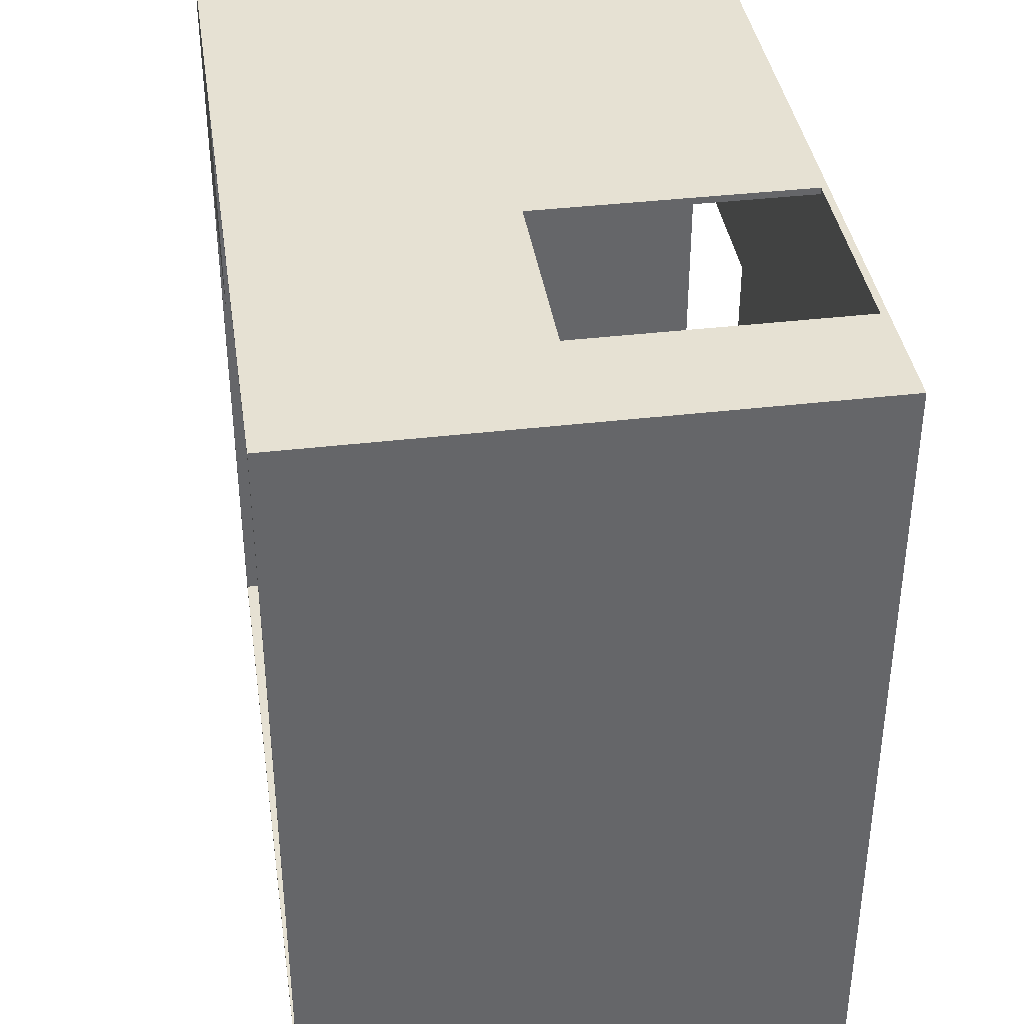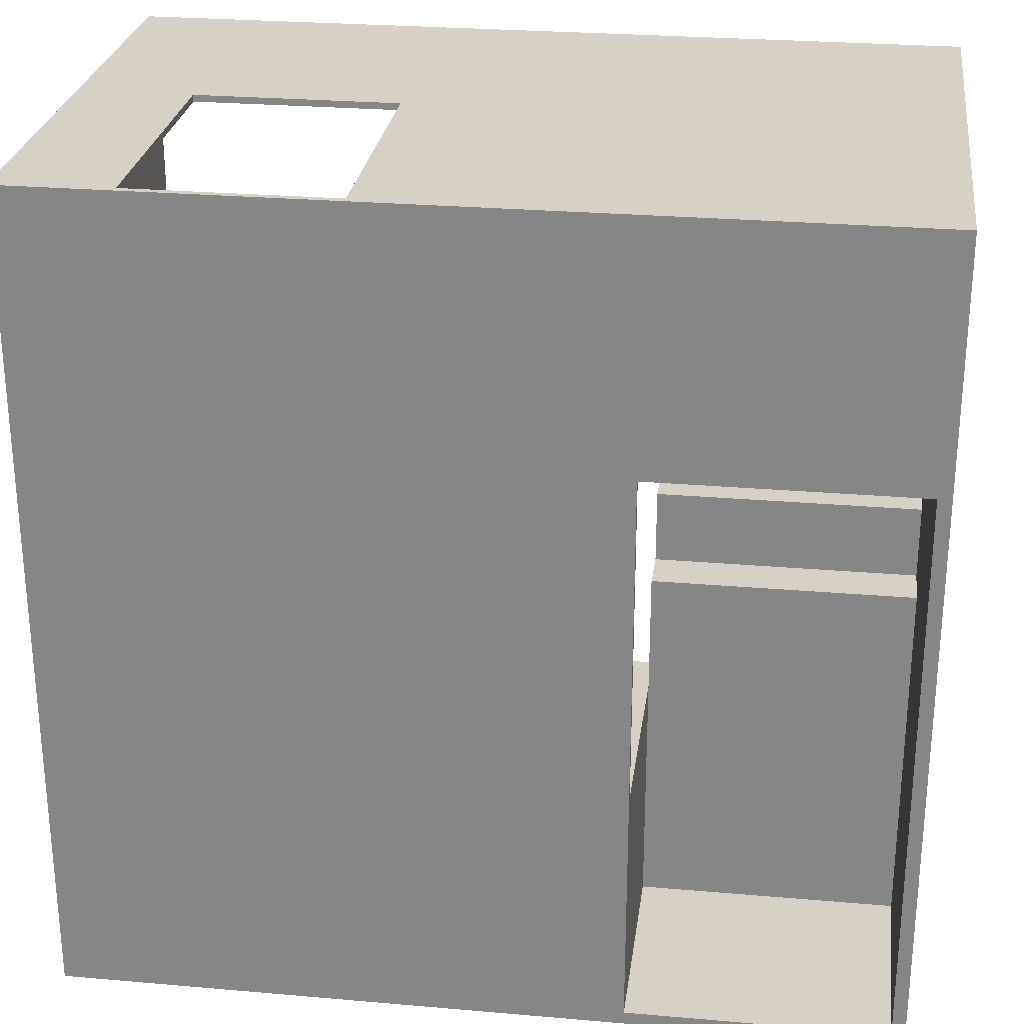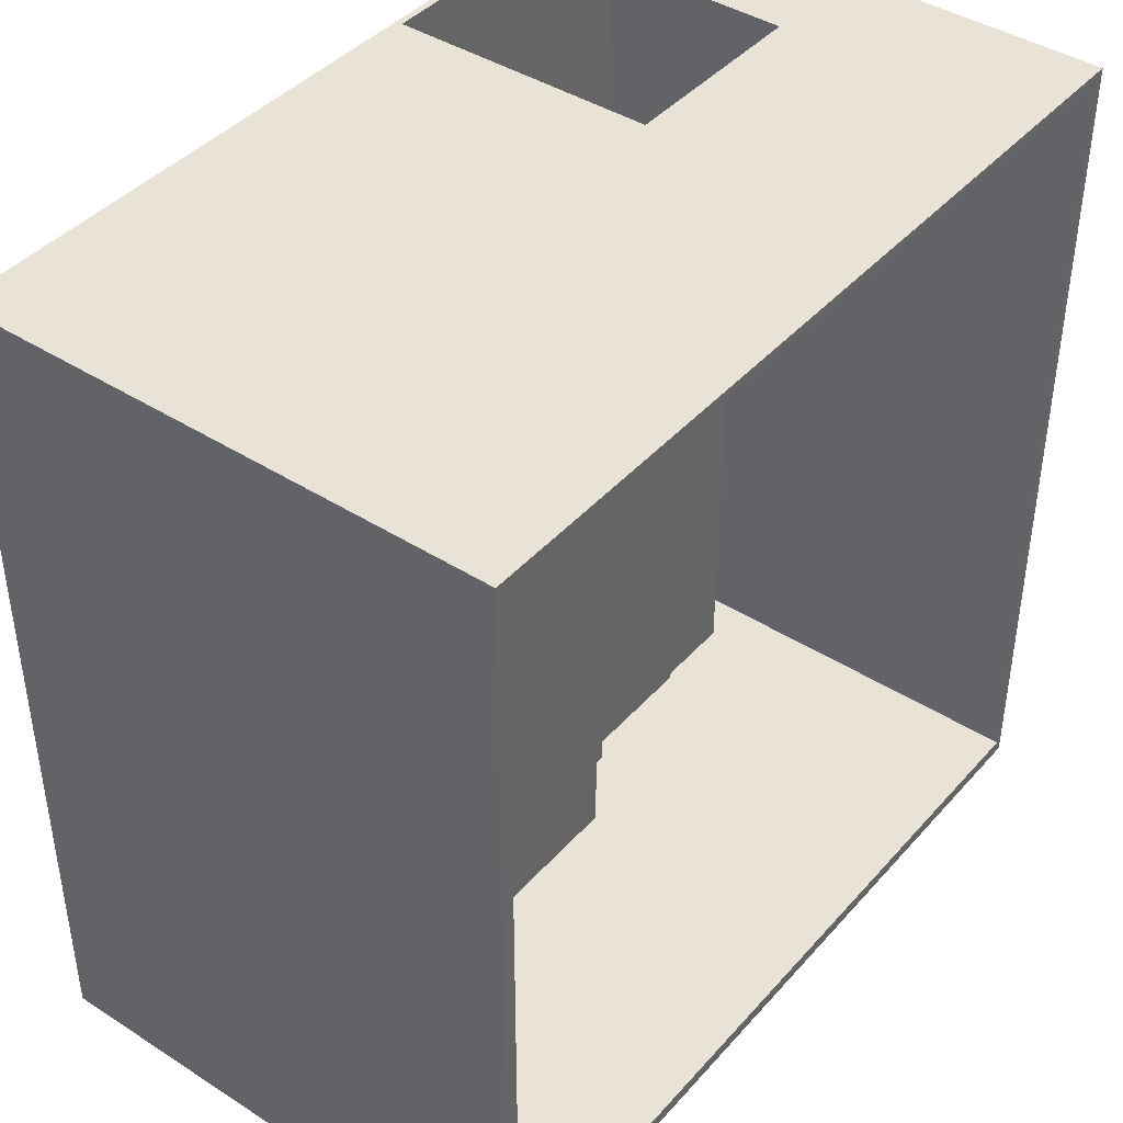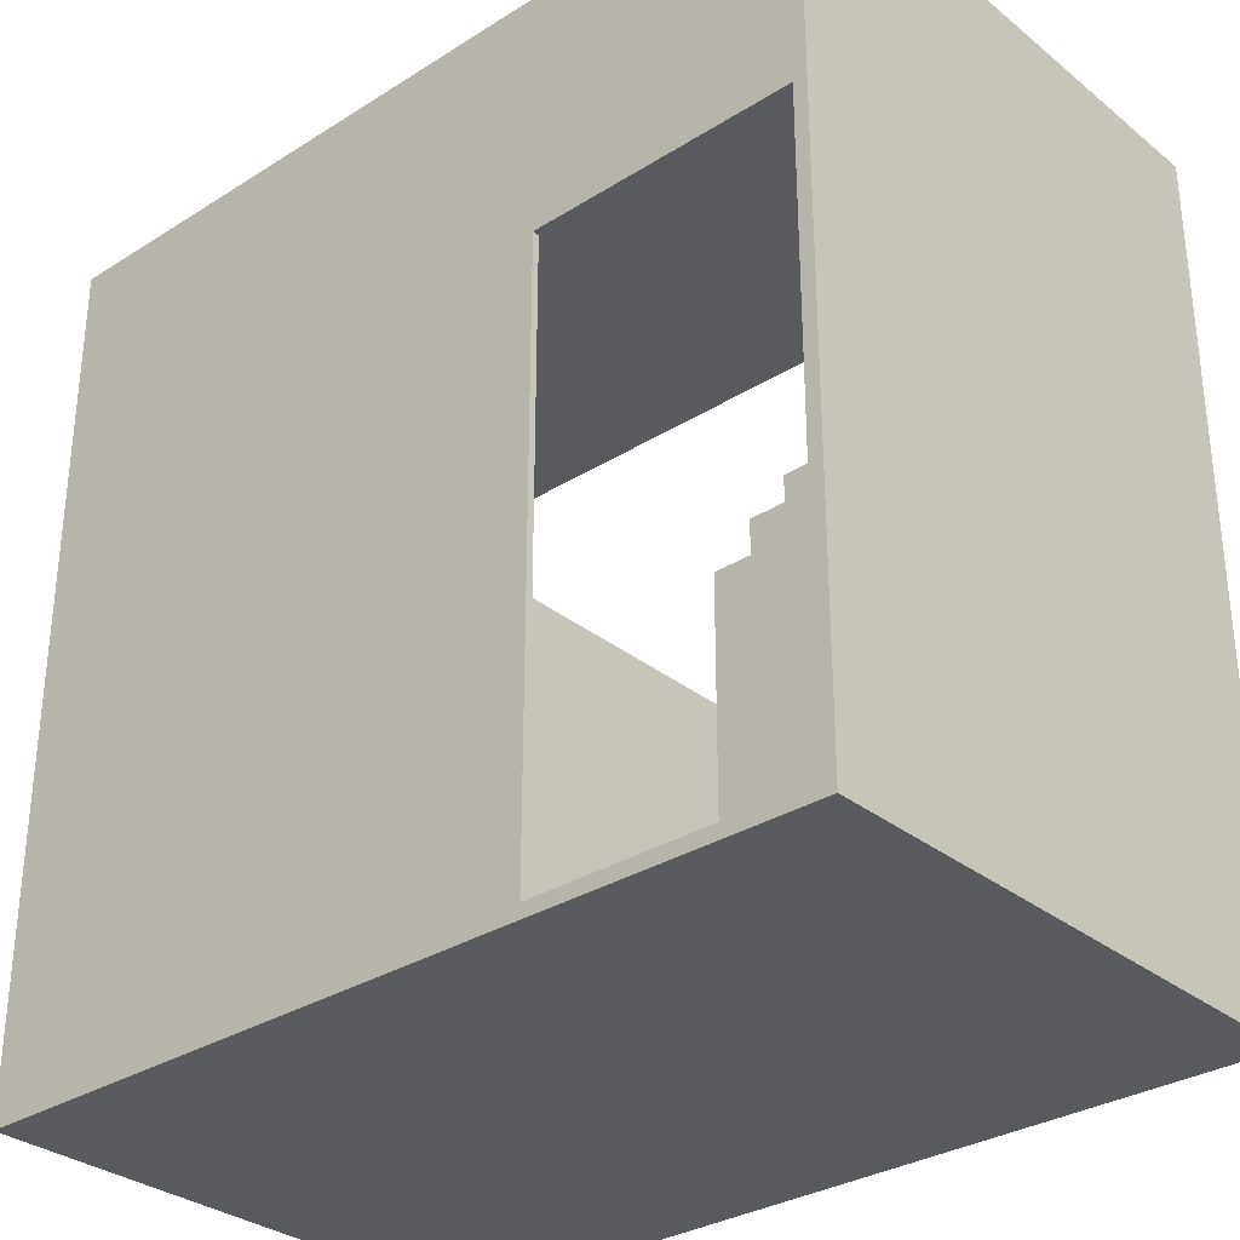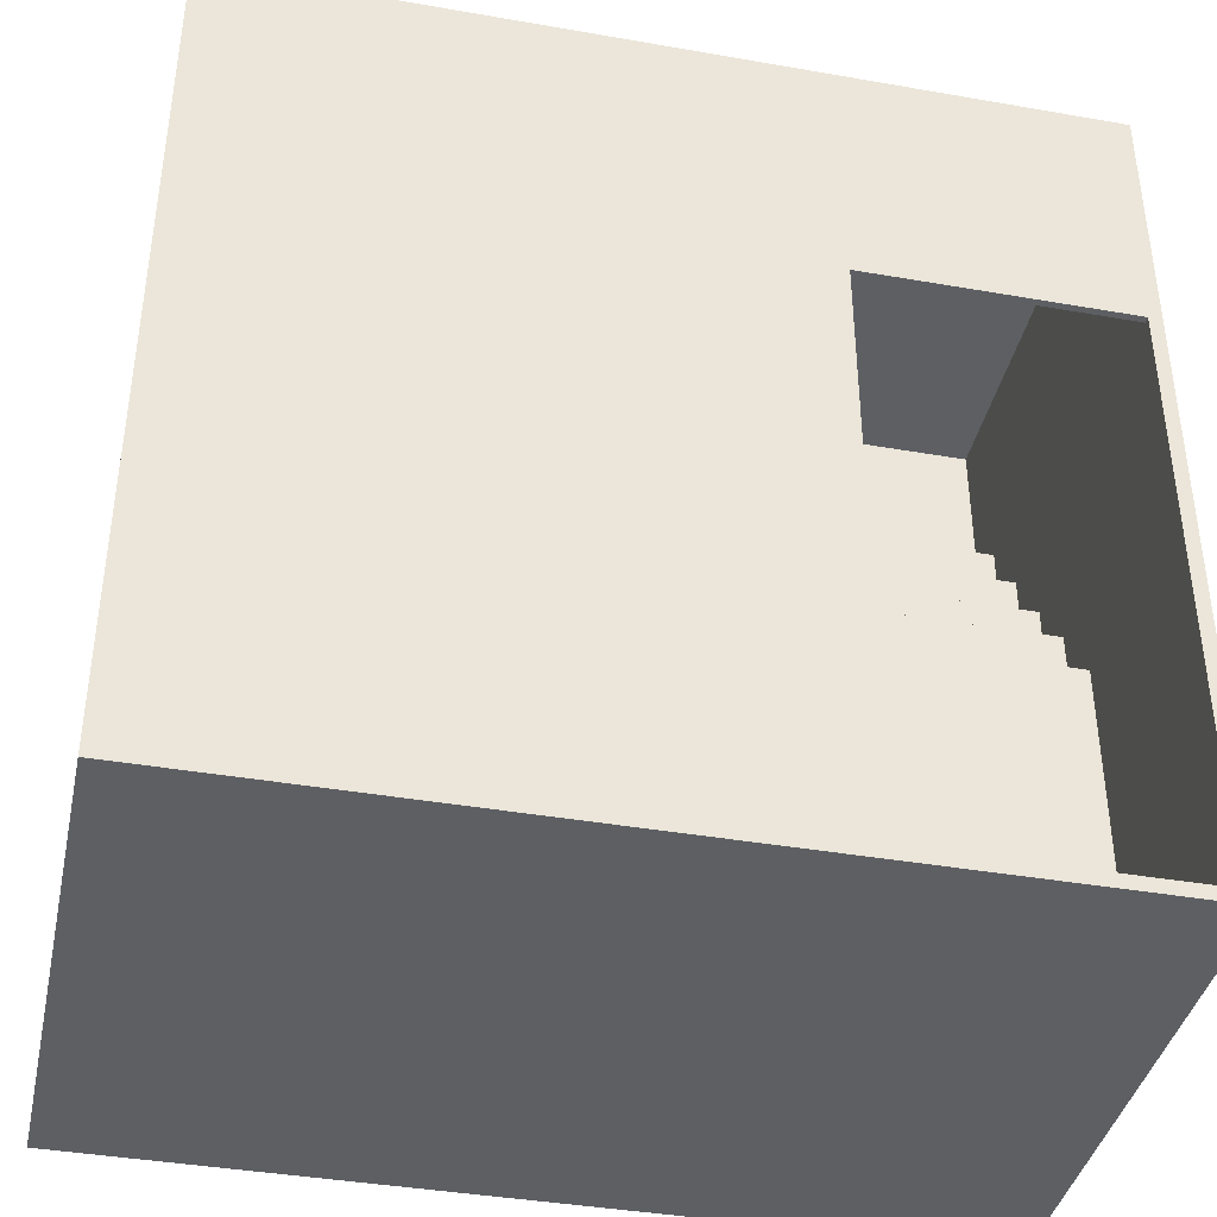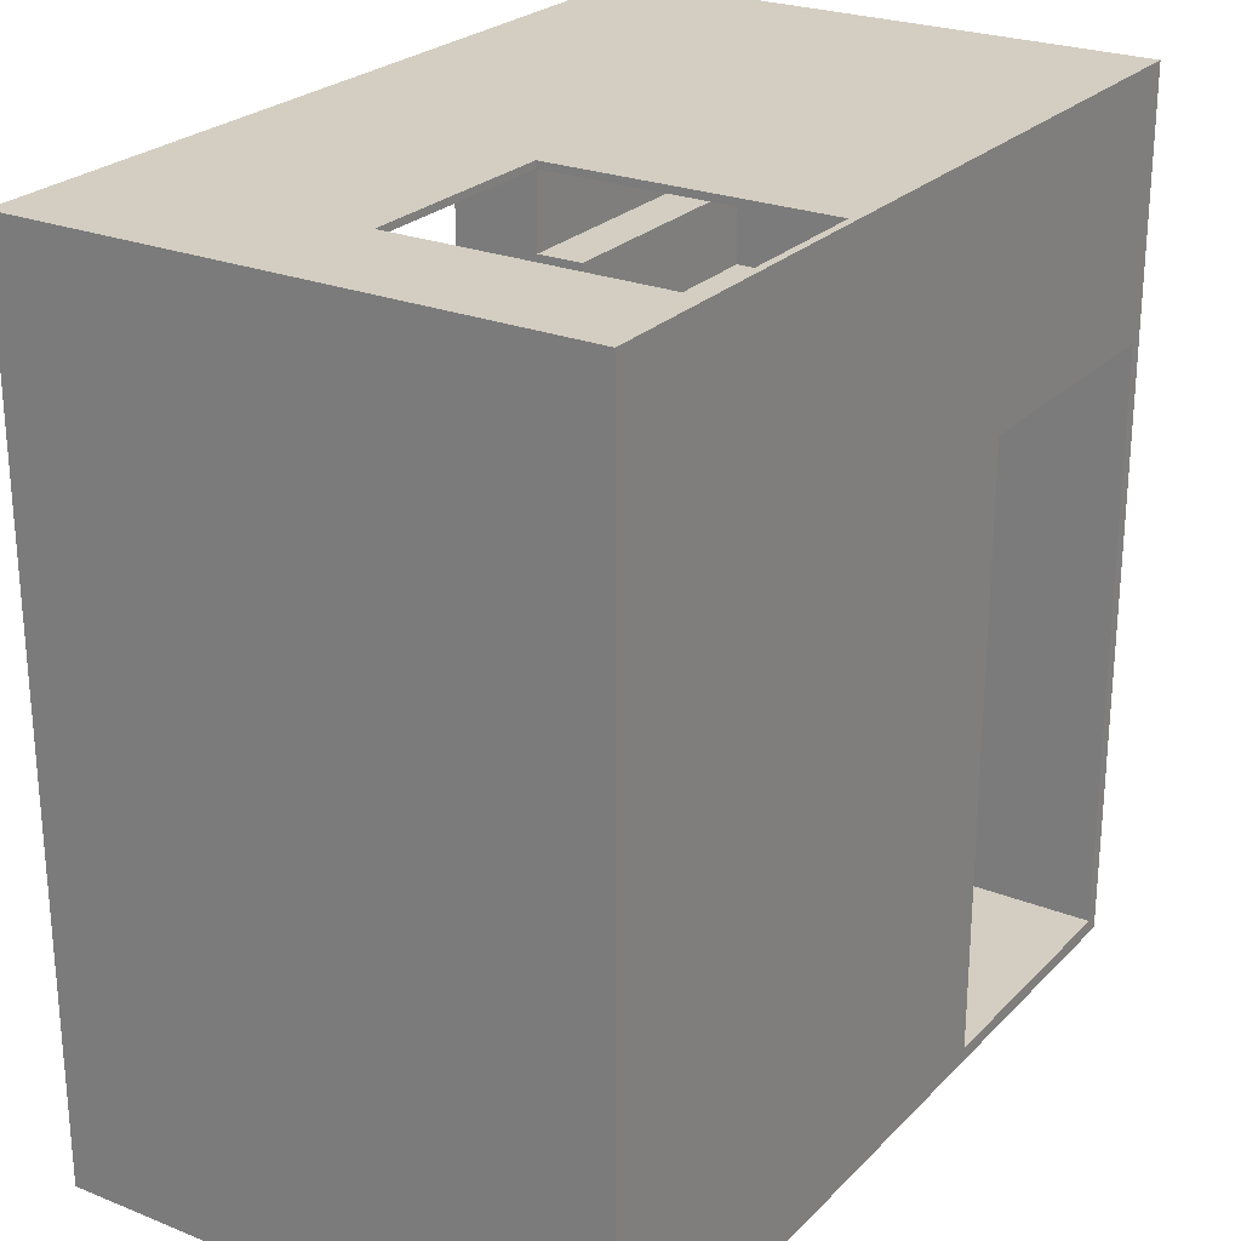
<metadata>
{"format":"obj","ext":"obj","renderer":"f3d","projection":"perspective","resolution":1024,"background":"white","views":[{"elev":38.6,"azim":-98.5,"up":"+Z"},{"elev":26.8,"azim":7.7,"up":"+Z"},{"elev":41.9,"azim":127.6,"up":"+Z"},{"elev":-31.5,"azim":41.7,"up":"+Z"},{"elev":-39.8,"azim":-12.2,"up":"+Z"},{"elev":25.0,"azim":-57.2,"up":"+Z"}]}
</metadata>
<code>
g 2x2sec-0
v -63 0 63
v -63 0 -63
v -63 80 63
v -63 80 -63
v -31 22 -24
v -31 22 -61
v -31 25 -24
v -31 25 -61
v -21 25 -24
v -21 25 -61
v -21 32 -24
v -21 32 -61
v -16 1 63
v -16 1 62
v -16 41 63
v -16 41 62
v -10 32 -24
v -10 32 -61
v -10 39 -24
v -10 39 -61
v 22 32 -6
v 22 32 -24
v 22 39 5
v 22 39 -6
v 22 39 -24
v 22 39 -27
v 22 46 15
v 22 46 5
v 22 46 -16
v 22 46 -27
v 22 53 26
v 22 53 15
v 22 53 -6
v 22 53 -16
v 22 60 37
v 22 60 26
v 22 60 5
v 22 60 -6
v 22 67 62
v 22 67 37
v 22 67 15
v 22 67 5
v 22 74 26
v 22 74 15
v 22 80 62
v 22 80 26
v 61 0 26
v 61 0 -61
v 61 1 62
v 61 1 26
v 61 32 -6
v 61 32 -61
v 61 39 5
v 61 39 -6
v 61 39 -27
v 61 39 -61
v 61 46 15
v 61 46 5
v 61 46 -16
v 61 46 -27
v 61 53 26
v 61 53 15
v 61 53 -6
v 61 53 -16
v 61 60 37
v 61 60 26
v 61 60 5
v 61 60 -6
v 61 67 62
v 61 67 37
v 61 67 15
v 61 67 5
v 61 74 26
v 61 74 15
v 61 80 26
v 61 80 -61
v -62 1 62
v -62 1 -3
v -62 8 -3
v -62 8 -13
v -62 15 -13
v -62 15 -24
v -62 22 -24
v -62 22 -61
v -62 80 62
v -62 80 -61
v -46 1 63
v -46 1 62
v -46 41 63
v -46 41 62
v -24 1 -3
v -24 1 -24
v -24 8 -3
v -24 8 -13
v -24 15 -13
v -24 15 -24
v 22 0 26
v 22 0 -24
v 22 0 -61
v 22 1 26
v 22 1 -24
v 22 32 -24
v 22 32 -61
v 63 0 63
v 63 0 -63
v 63 80 63
v 63 80 -63
v -63 0 63
v -63 80 63
v -46 1 63
v -46 41 63
v -16 1 63
v -16 41 63
v 63 0 63
v 63 80 63
v 22 60 37
v 22 67 37
v 61 60 37
v 61 67 37
v 22 53 26
v 22 60 26
v 61 53 26
v 61 60 26
v 22 46 15
v 22 53 15
v 61 46 15
v 61 53 15
v 22 39 5
v 22 46 5
v 61 39 5
v 61 46 5
v -62 1 -3
v -62 8 -3
v -24 1 -3
v -24 8 -3
v 22 32 -6
v 22 39 -6
v 61 32 -6
v 61 39 -6
v -62 8 -13
v -62 15 -13
v -24 8 -13
v -24 15 -13
v -62 15 -24
v -62 22 -24
v -31 22 -24
v -31 25 -24
v -24 1 -24
v -24 15 -24
v -21 25 -24
v -21 32 -24
v -10 32 -24
v -10 39 -24
v 22 1 -24
v 22 32 -24
v 22 39 -24
v -62 22 -61
v -62 80 -61
v -31 22 -61
v -31 25 -61
v -21 25 -61
v -21 32 -61
v -10 32 -61
v -10 39 -61
v 22 0 -61
v 22 32 -61
v 61 0 -61
v 61 32 -61
v 61 39 -61
v 61 80 -61
v -62 1 62
v -62 80 62
v -46 1 62
v -46 41 62
v -16 1 62
v -16 41 62
v 22 67 62
v 22 80 62
v 61 1 62
v 61 67 62
v 22 0 26
v 22 1 26
v 22 74 26
v 22 80 26
v 61 0 26
v 61 1 26
v 61 74 26
v 61 80 26
v 22 67 15
v 22 74 15
v 61 67 15
v 61 74 15
v 22 60 5
v 22 67 5
v 61 60 5
v 61 67 5
v 22 53 -6
v 22 60 -6
v 61 53 -6
v 61 60 -6
v 22 46 -16
v 22 53 -16
v 61 46 -16
v 61 53 -16
v 22 39 -27
v 22 46 -27
v 61 39 -27
v 61 46 -27
v -63 0 -63
v -63 80 -63
v 63 0 -63
v 63 80 -63
v -63 0 63
v 63 0 63
v 22 0 26
v 61 0 26
v -62 0 -3
v -24 0 -3
v -24 0 -24
v 22 0 -24
v -62 0 -61
v 22 0 -61
v 61 0 -61
v -63 0 -63
v 63 0 -63
v 22 32 -6
v 61 32 -6
v 22 32 -24
v 22 32 -61
v 61 32 -61
v 22 39 5
v 61 39 5
v 22 39 -6
v 61 39 -6
v -46 41 63
v -16 41 63
v -46 41 62
v -16 41 62
v 22 46 15
v 61 46 15
v 22 46 5
v 61 46 5
v 22 53 26
v 61 53 26
v 22 53 15
v 61 53 15
v 22 60 37
v 61 60 37
v 22 60 26
v 61 60 26
v 22 67 62
v 61 67 62
v 22 67 37
v 61 67 37
v -46 1 63
v -16 1 63
v -62 1 62
v -46 1 62
v -16 1 62
v 61 1 62
v 22 1 26
v 61 1 26
v -62 1 -3
v -24 1 -3
v -24 1 -24
v 22 1 -24
v -62 8 -3
v -24 8 -3
v -62 8 -13
v -24 8 -13
v -62 15 -13
v -24 15 -13
v -62 15 -24
v -24 15 -24
v -62 22 -24
v -31 22 -24
v -62 22 -61
v -31 22 -61
v -31 25 -24
v -21 25 -24
v -31 25 -61
v -21 25 -61
v -21 32 -24
v -10 32 -24
v -21 32 -61
v -10 32 -61
v -10 39 -24
v 22 39 -24
v 22 39 -27
v 61 39 -27
v -10 39 -61
v 61 39 -61
v 22 46 -16
v 61 46 -16
v 22 46 -27
v 61 46 -27
v 22 53 -6
v 61 53 -6
v 22 53 -16
v 61 53 -16
v 22 60 5
v 61 60 5
v 22 60 -6
v 61 60 -6
v 22 67 15
v 61 67 15
v 22 67 5
v 61 67 5
v 22 74 26
v 61 74 26
v 22 74 15
v 61 74 15
v -63 80 63
v 63 80 63
v -62 80 62
v 22 80 62
v 61 80 62
v 22 80 26
v 61 80 26
v -62 80 -61
v 61 80 -61
v -63 80 -63
v 63 80 -63
f 3 2 1
f 4 2 3
f 7 6 5
f 8 6 7
f 11 10 9
f 12 10 11
f 15 14 13
f 16 14 15
f 19 18 17
f 20 18 19
f 24 22 21
f 25 22 24
f 28 24 23
f 28 26 25
f 28 25 24
f 29 26 28
f 30 26 29
f 32 28 27
f 32 29 28
f 33 29 32
f 34 29 33
f 36 32 31
f 36 33 32
f 37 33 36
f 38 33 37
f 40 36 35
f 40 37 36
f 41 37 40
f 42 37 41
f 43 40 39
f 43 41 40
f 44 41 43
f 45 43 39
f 46 43 45
f 50 48 47
f 51 48 50
f 51 50 49
f 52 48 51
f 53 51 49
f 54 51 53
f 57 53 49
f 58 53 57
f 60 56 55
f 61 57 49
f 62 57 61
f 64 60 59
f 65 61 49
f 66 61 65
f 68 64 63
f 69 65 49
f 70 65 69
f 72 68 67
f 74 72 71
f 75 74 73
f 76 68 72
f 76 74 75
f 76 56 60
f 76 72 74
f 76 60 64
f 76 64 68
f 77 78 79
f 79 80 81
f 81 82 83
f 77 79 85
f 83 84 85
f 81 83 85
f 79 81 85
f 85 84 86
f 87 88 89
f 89 88 90
f 91 92 93
f 93 92 94
f 94 92 95
f 95 92 96
f 97 98 100
f 98 99 101
f 100 98 101
f 101 99 102
f 102 99 103
f 104 105 106
f 106 105 107
f 110 109 108
f 111 109 110
f 112 110 108
f 113 109 111
f 114 112 108
f 114 113 112
f 115 109 113
f 115 113 114
f 118 117 116
f 119 117 118
f 122 121 120
f 123 121 122
f 126 125 124
f 127 125 126
f 130 129 128
f 131 129 130
f 134 133 132
f 135 133 134
f 138 137 136
f 139 137 138
f 142 141 140
f 143 141 142
f 146 145 144
f 149 146 144
f 149 147 146
f 150 147 149
f 150 149 148
f 152 151 150
f 154 150 148
f 154 153 152
f 154 152 150
f 155 153 154
f 156 153 155
f 159 158 157
f 160 158 159
f 161 158 160
f 162 158 161
f 163 158 162
f 164 158 163
f 167 166 165
f 168 166 167
f 169 158 164
f 170 158 169
f 171 172 173
f 173 172 174
f 174 172 176
f 176 172 177
f 175 176 177
f 177 172 178
f 175 177 179
f 179 177 180
f 181 182 185
f 185 182 186
f 183 184 187
f 187 184 188
f 189 190 191
f 191 190 192
f 193 194 195
f 195 194 196
f 197 198 199
f 199 198 200
f 201 202 203
f 203 202 204
f 205 206 207
f 207 206 208
f 209 210 211
f 211 210 212
f 215 214 213
f 216 214 215
f 217 215 213
f 218 215 217
f 219 218 217
f 219 215 218
f 220 215 219
f 221 217 213
f 221 219 217
f 221 220 219
f 222 220 221
f 223 214 216
f 224 222 221
f 224 223 222
f 224 221 213
f 225 214 223
f 225 223 224
f 228 227 226
f 229 227 228
f 230 227 229
f 233 232 231
f 234 232 233
f 237 236 235
f 238 236 237
f 241 240 239
f 242 240 241
f 245 244 243
f 246 244 245
f 249 248 247
f 250 248 249
f 253 252 251
f 254 252 253
f 255 256 258
f 258 256 259
f 257 258 261
f 259 260 261
f 258 259 261
f 261 260 262
f 257 261 263
f 263 261 264
f 264 261 265
f 265 261 266
f 267 268 269
f 269 268 270
f 271 272 273
f 273 272 274
f 275 276 277
f 277 276 278
f 279 280 281
f 281 280 282
f 283 284 285
f 285 284 286
f 287 288 289
f 287 289 291
f 289 290 291
f 291 290 292
f 293 294 295
f 295 294 296
f 297 298 299
f 299 298 300
f 301 302 303
f 303 302 304
f 305 306 307
f 307 306 308
f 309 310 311
f 311 310 312
f 313 314 315
f 315 314 316
f 316 314 317
f 316 317 318
f 317 314 319
f 318 317 319
f 313 315 320
f 319 314 321
f 313 320 322
f 320 321 322
f 321 314 323
f 322 321 323

</code>
